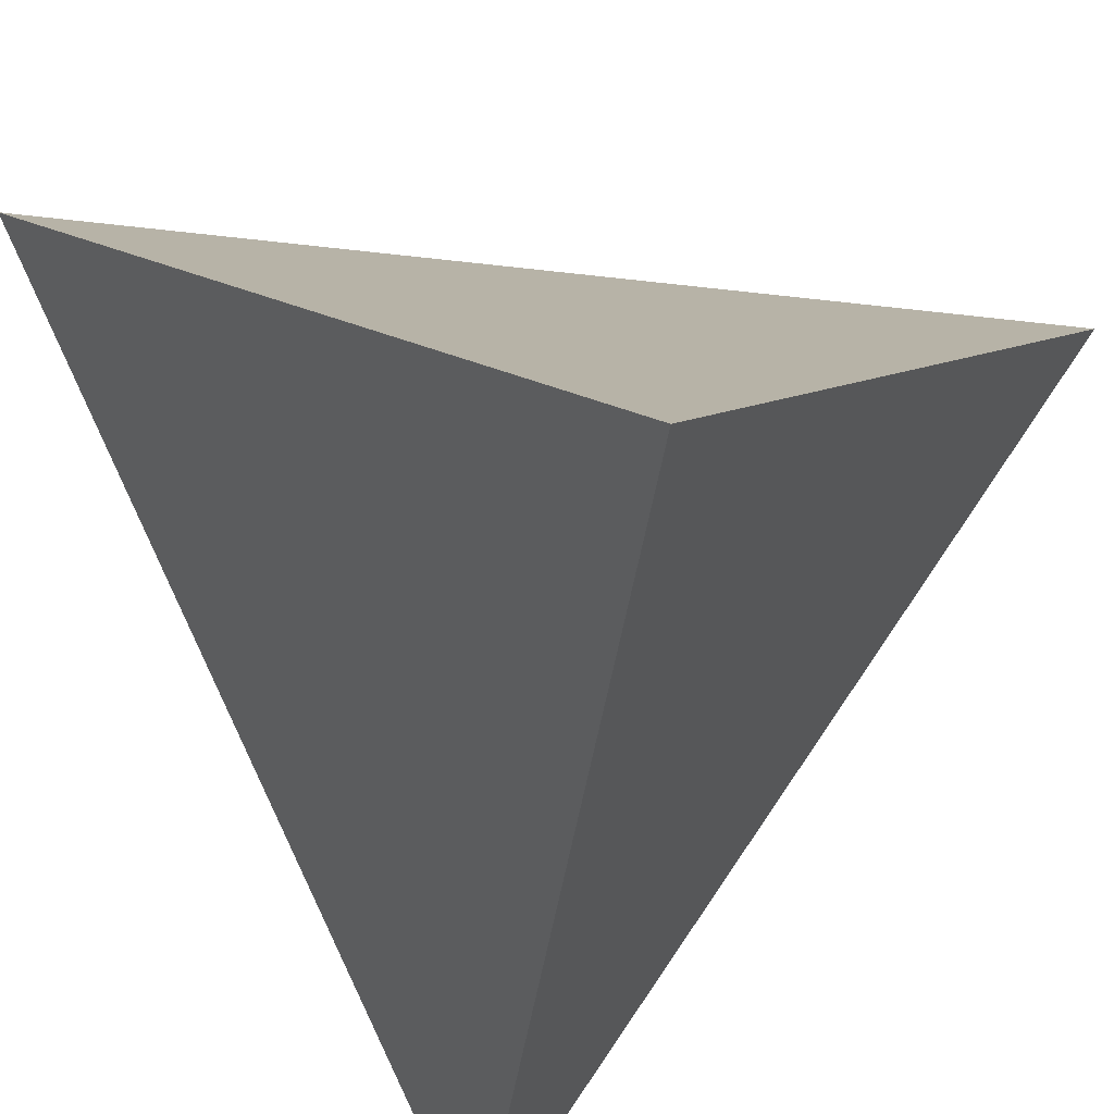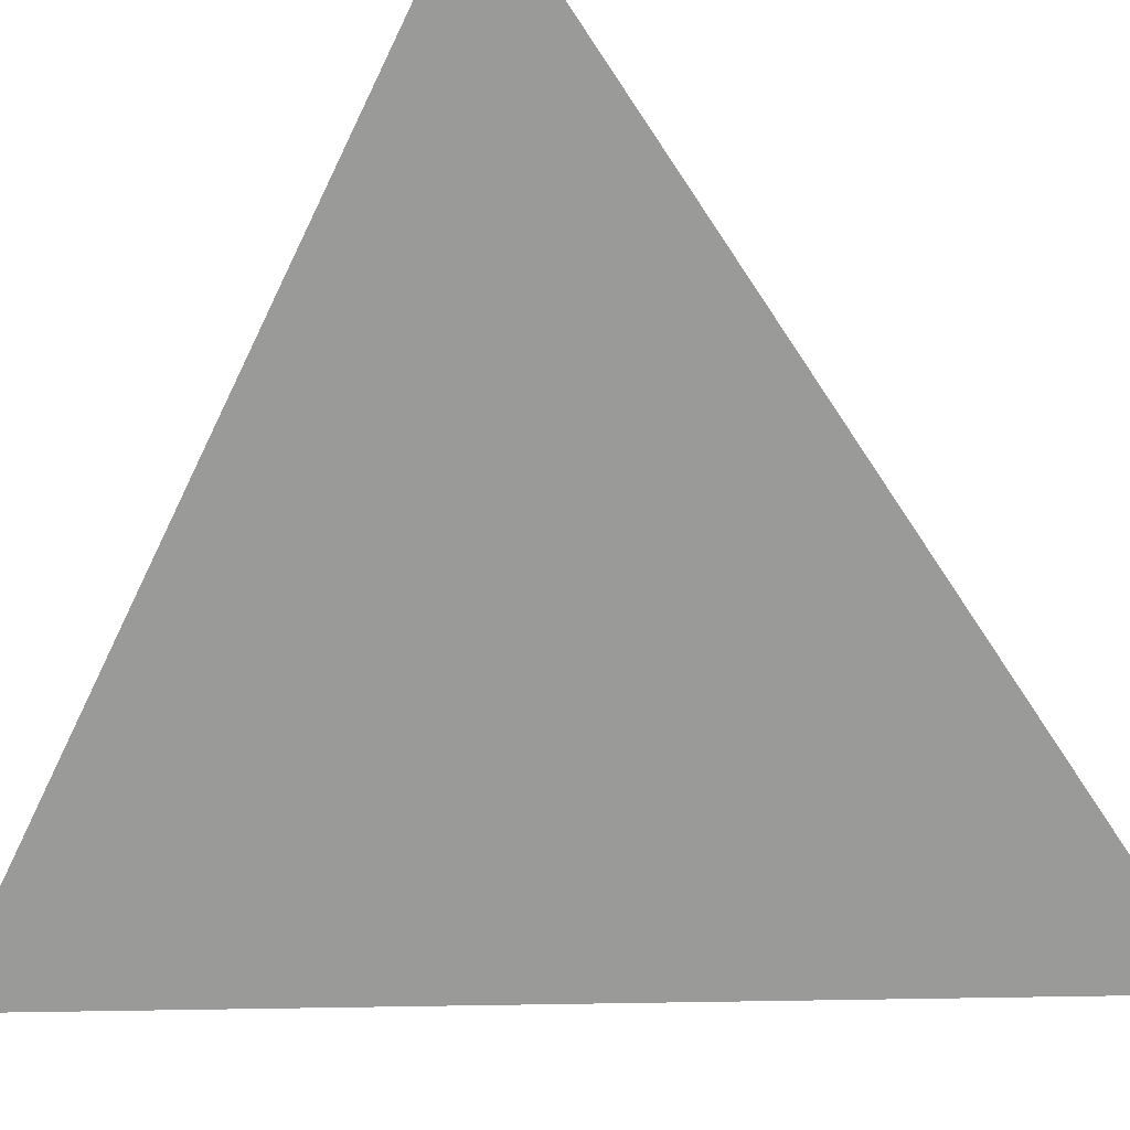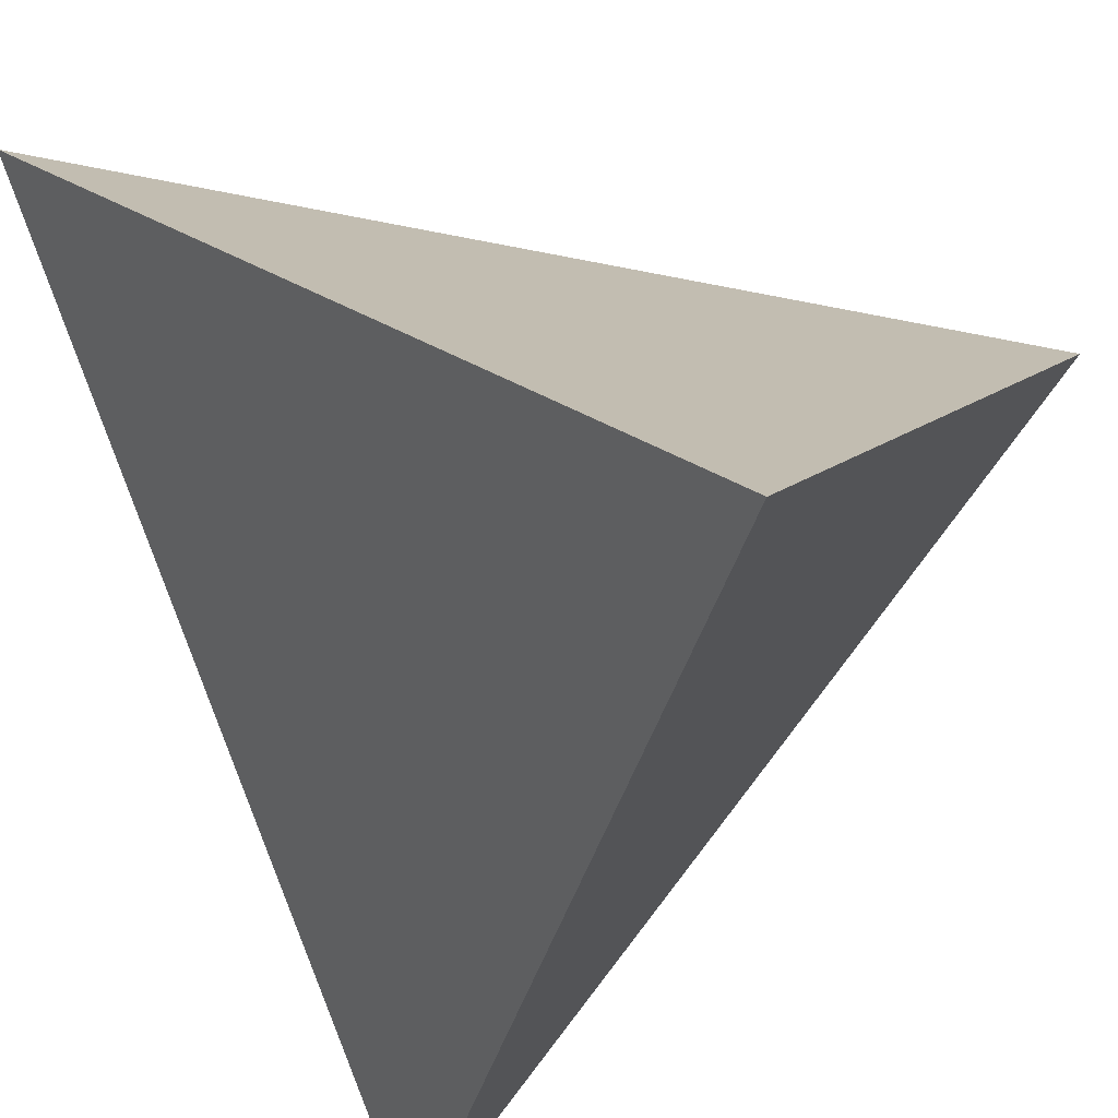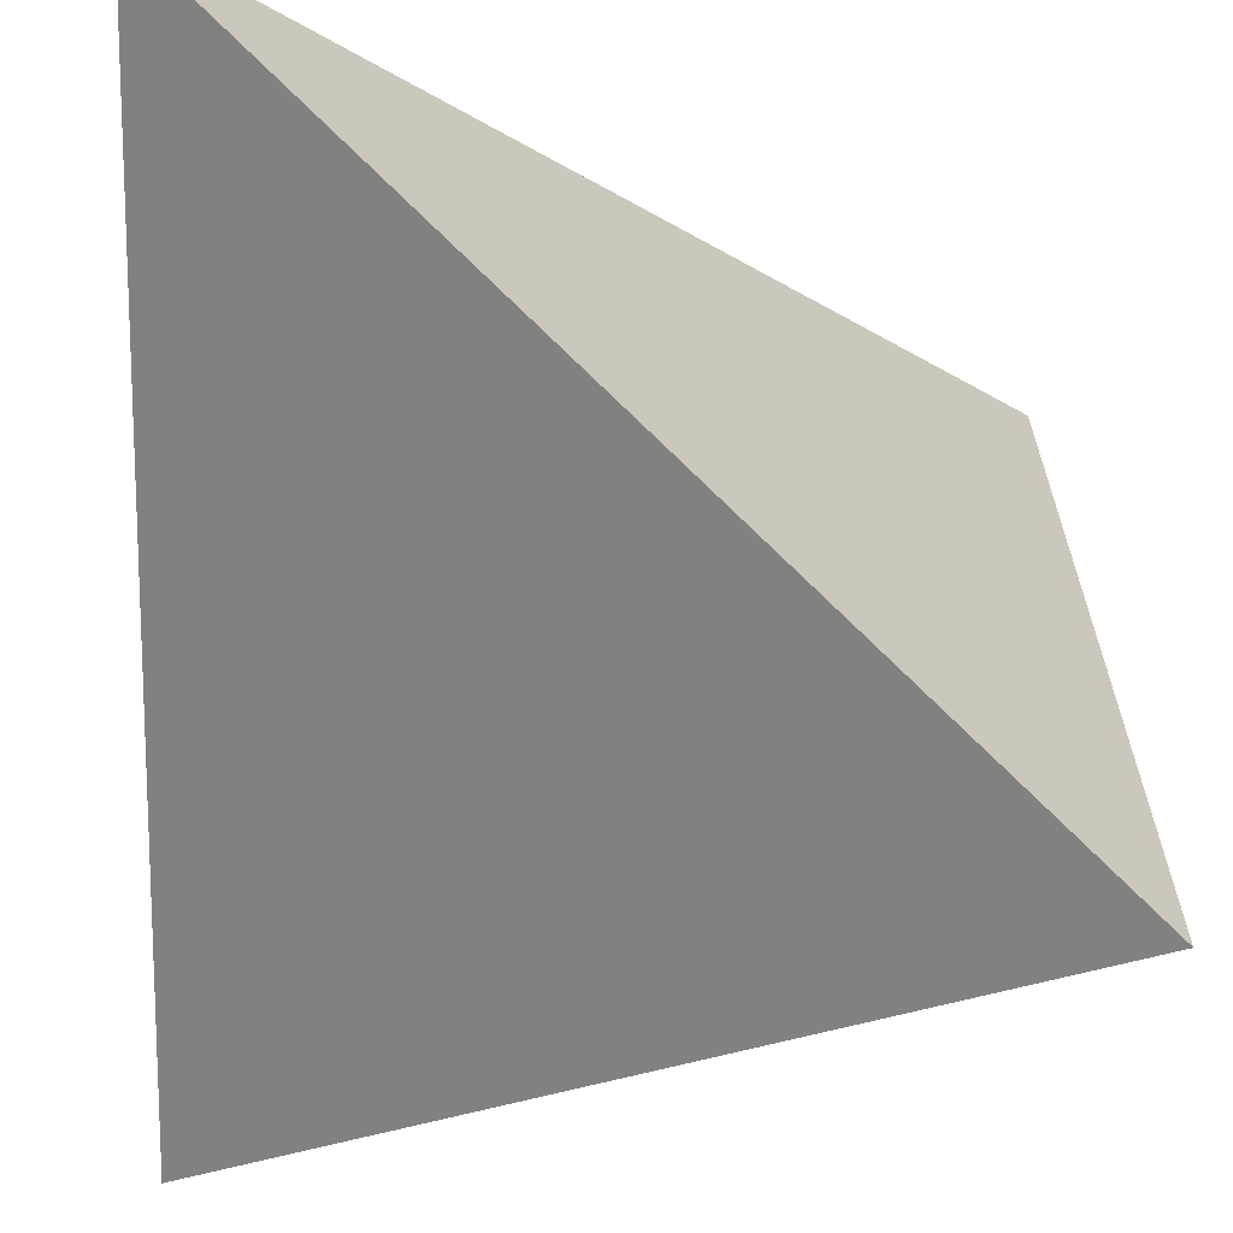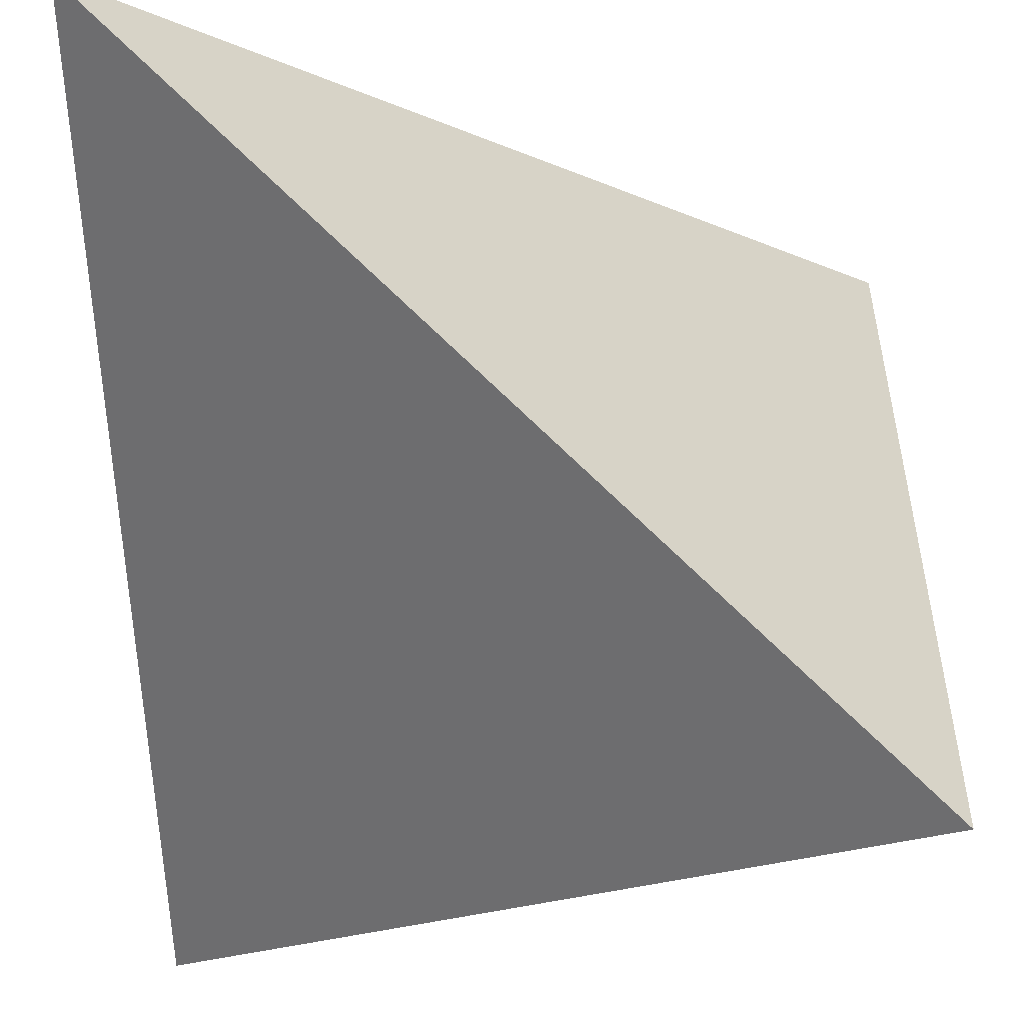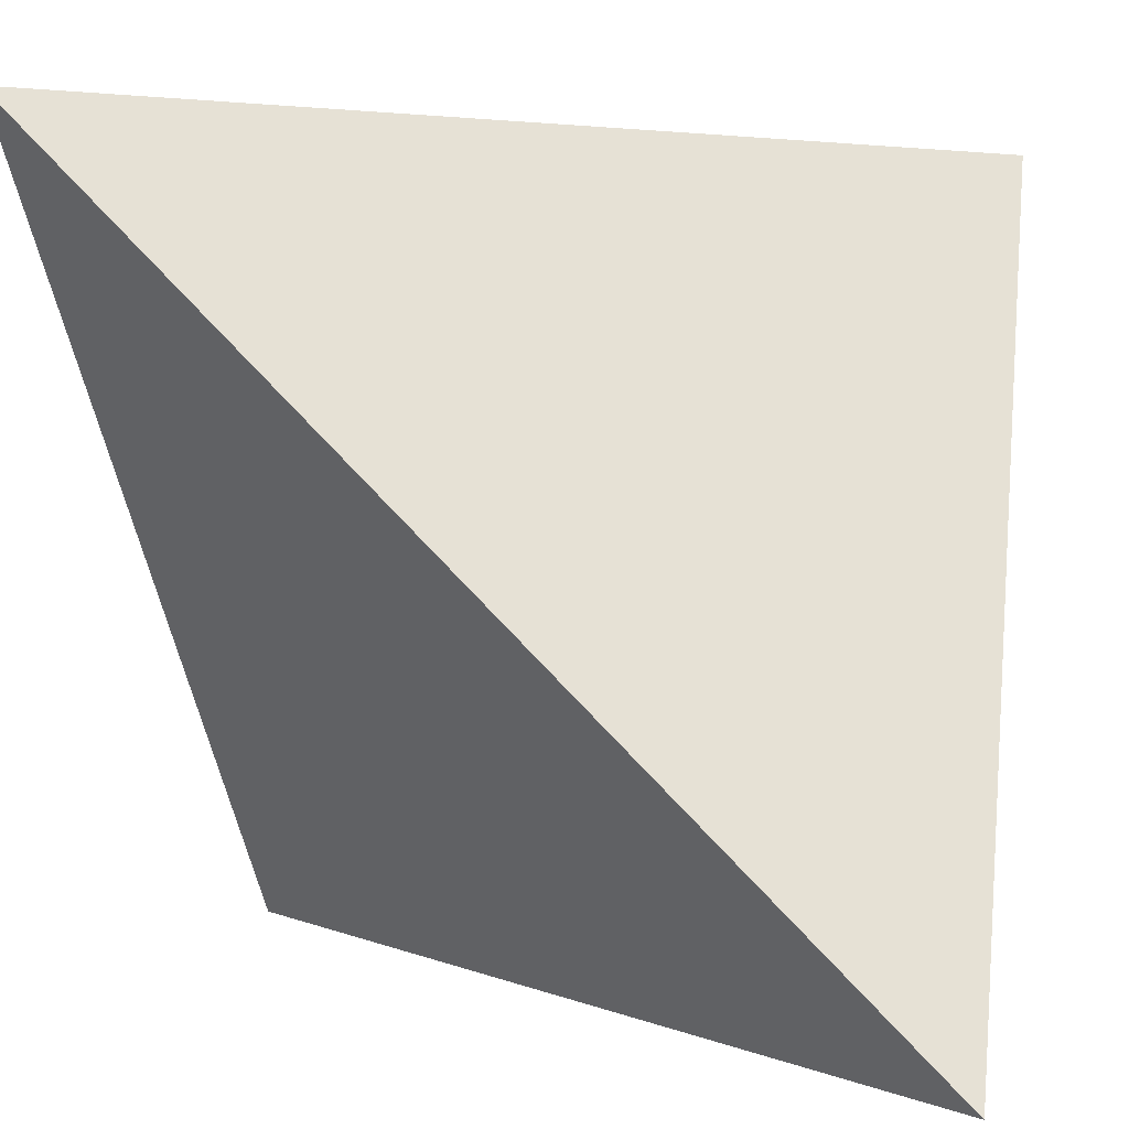
<metadata>
{"format":"obj","ext":"obj","renderer":"f3d","projection":"perspective","resolution":1024,"background":"white","views":[{"elev":-43.2,"azim":127.0,"up":"+Z"},{"elev":-15.6,"azim":51.9,"up":"+Z"},{"elev":-39.8,"azim":120.3,"up":"+Z"},{"elev":67.0,"azim":-88.3,"up":"+Y"},{"elev":-17.1,"azim":-86.5,"up":"+Z"},{"elev":3.0,"azim":-169.5,"up":"+Y"}]}
</metadata>
<code>
o Cube
v 0.5 0.5 -0.5
v -0.5 0.5 0.5
v 0.5 -0.5 0.5
v -0.5 -0.5 -0.5
f 4 1 3
f 1 2 3
f 4 2 1
f 2 4 3

</code>
